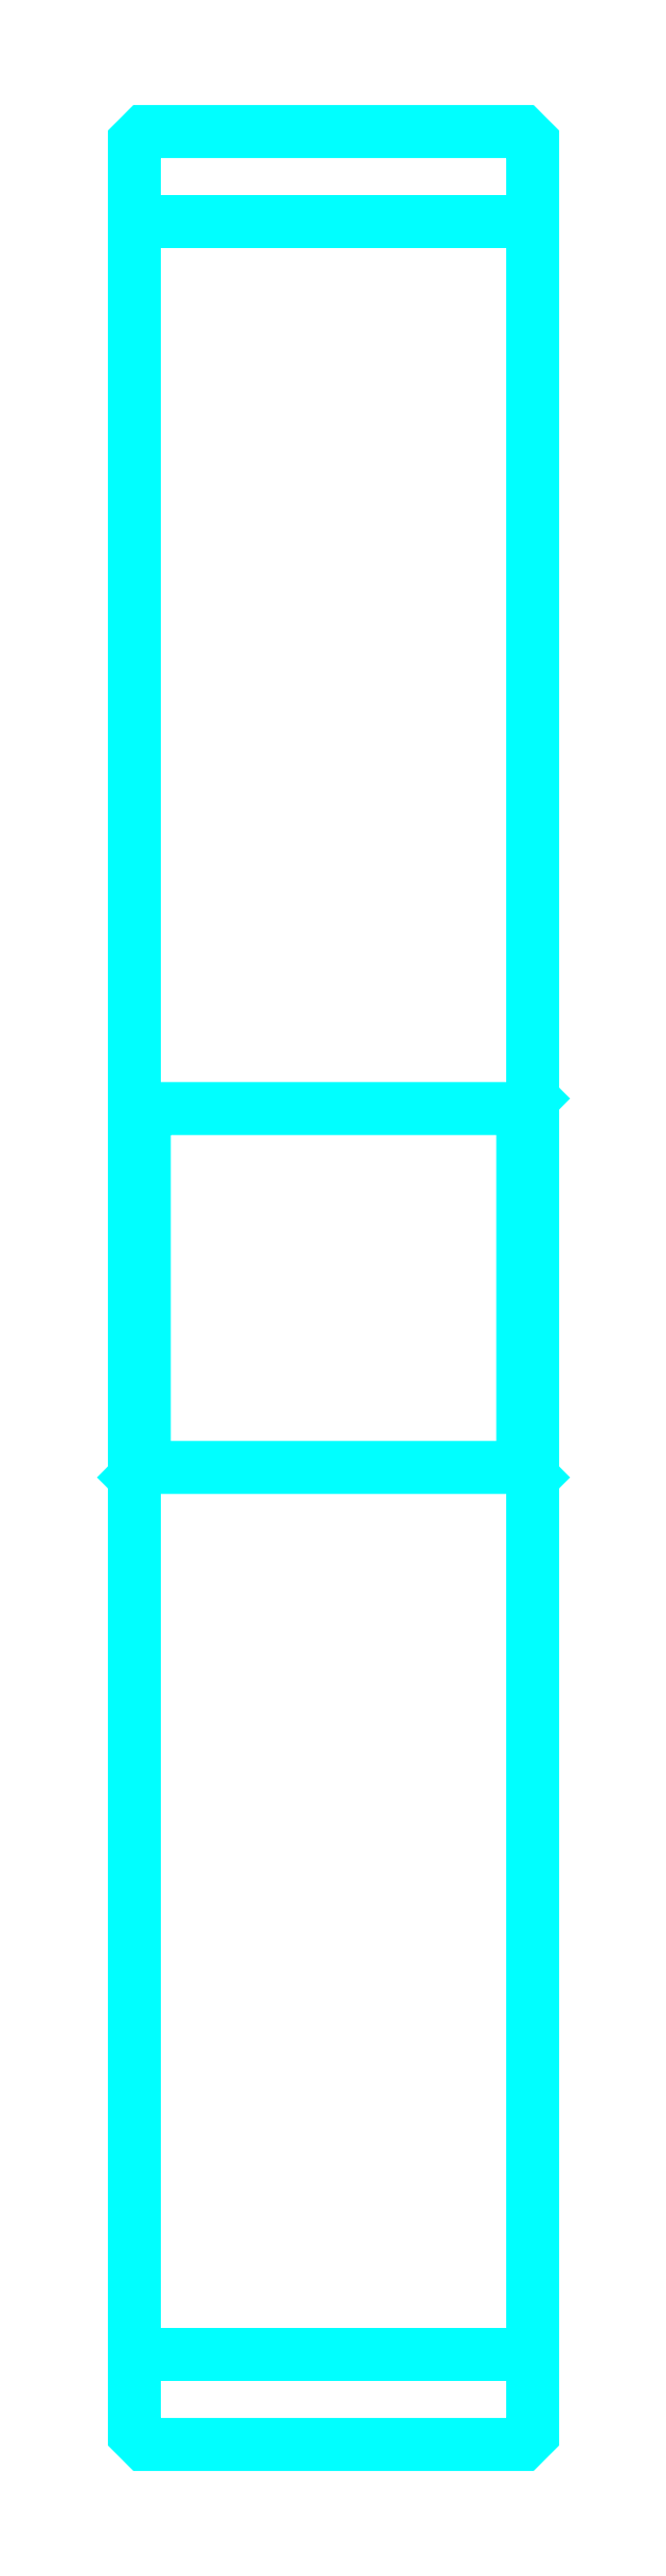
<metadata>
{"format":"dxf","ext":"dxf","renderer":"ezdxf+matplotlib","layout":"modelspace","background":"white","min_lineweight":24,"dpi":150}
</metadata>
<code>
0
SECTION
2
ENTITIES
0
LINE
8
0
10
115.2
20
154.9
30
0
11
135.2
21
154.9
31
0
0
LINE
8
0
10
115.2
20
47.87
30
0
11
135.2
21
47.87
31
0
0
LINE
8
0
10
135.2
20
110.9
30
0
11
134.7
21
110.4
31
0
0
LINE
8
0
10
135.2
20
91.87
30
0
11
134.7
21
92.37
31
0
0
LINE
8
0
10
115.2
20
91.87
30
0
11
115.7
21
92.37
31
0
0
POLYLINE
8
0
66
1
10
0
20
0
30
0
70
2
0
VERTEX
8
0
10
115.2
20
91.87
30
0
70
0
0
VERTEX
8
0
10
115.2
20
43.87
30
0
70
0
0
VERTEX
8
0
10
115.7
20
43.37
30
0
70
0
0
VERTEX
8
0
10
134.7
20
43.37
30
0
70
0
0
VERTEX
8
0
10
135.2
20
43.87
30
0
70
0
0
VERTEX
8
0
10
135.2
20
158.9
30
0
70
0
0
VERTEX
8
0
10
134.7
20
159.4
30
0
70
0
0
VERTEX
8
0
10
115.7
20
159.4
30
0
70
0
0
VERTEX
8
0
10
115.2
20
158.9
30
0
70
0
0
VERTEX
8
0
10
115.2
20
91.87
30
0
70
0
0
SEQEND
8
0
0
POLYLINE
8
0
66
1
10
0
20
0
30
0
70
2
0
VERTEX
8
0
10
115.2
20
110.9
30
0
70
0
0
VERTEX
8
0
10
115.7
20
110.4
30
0
70
0
0
VERTEX
8
0
10
115.7
20
92.37
30
0
70
0
0
VERTEX
8
0
10
134.7
20
92.37
30
0
70
0
0
VERTEX
8
0
10
134.7
20
110.4
30
0
70
0
0
VERTEX
8
0
10
115.7
20
110.4
30
0
70
0
0
SEQEND
8
0
0
ENDSEC
0
EOF

</code>
